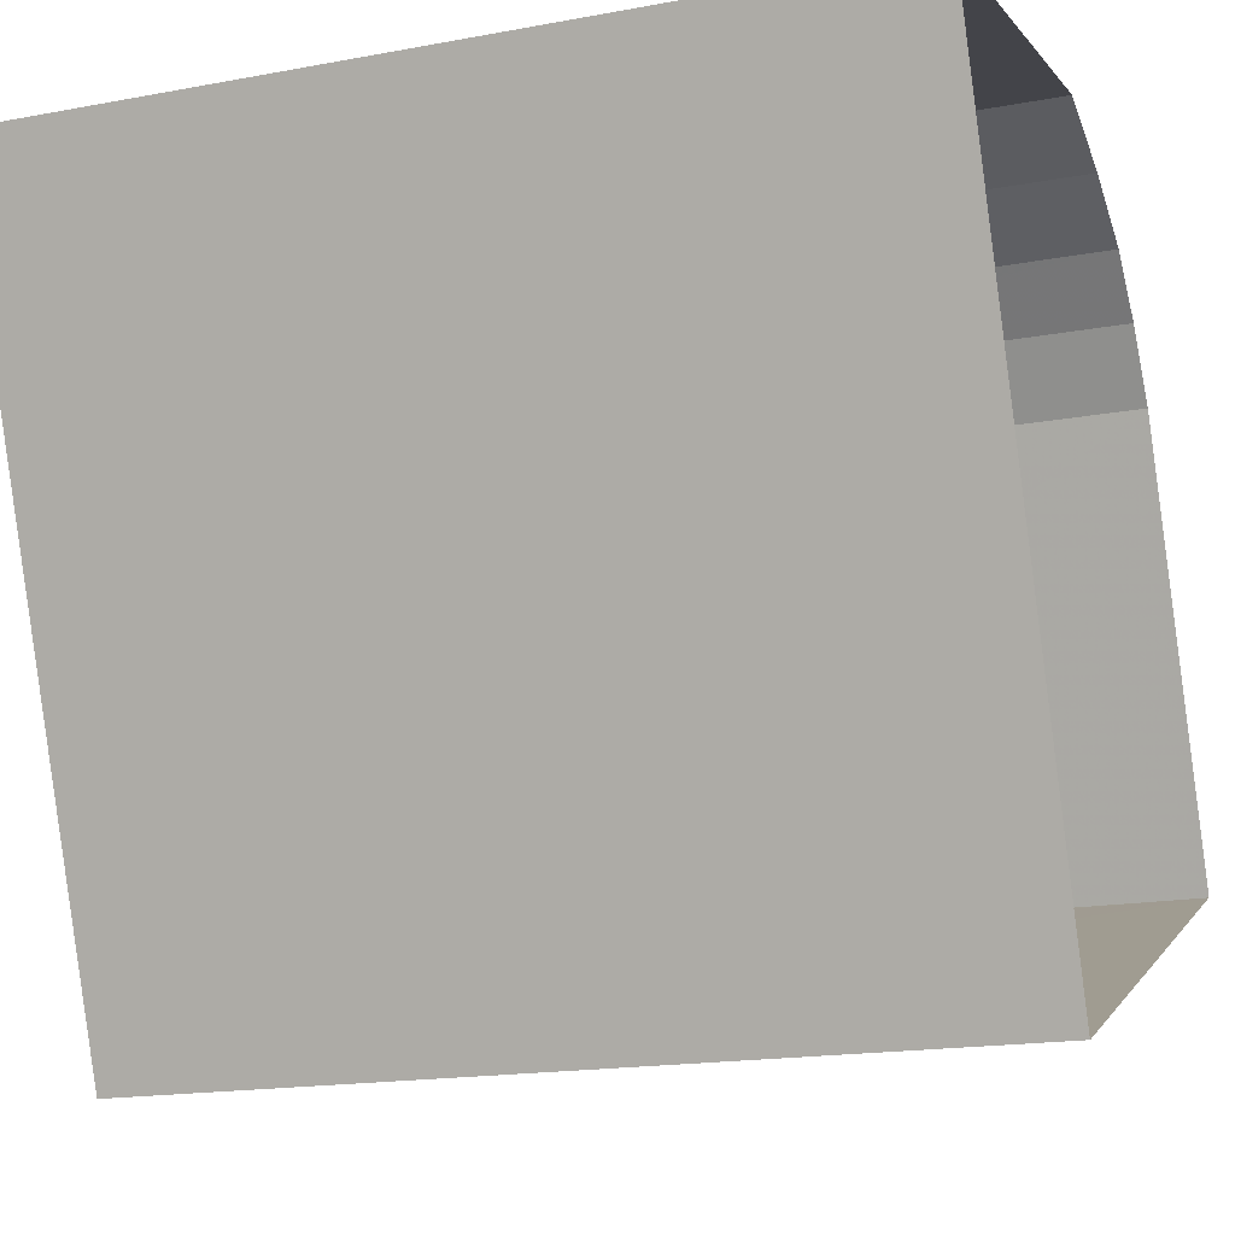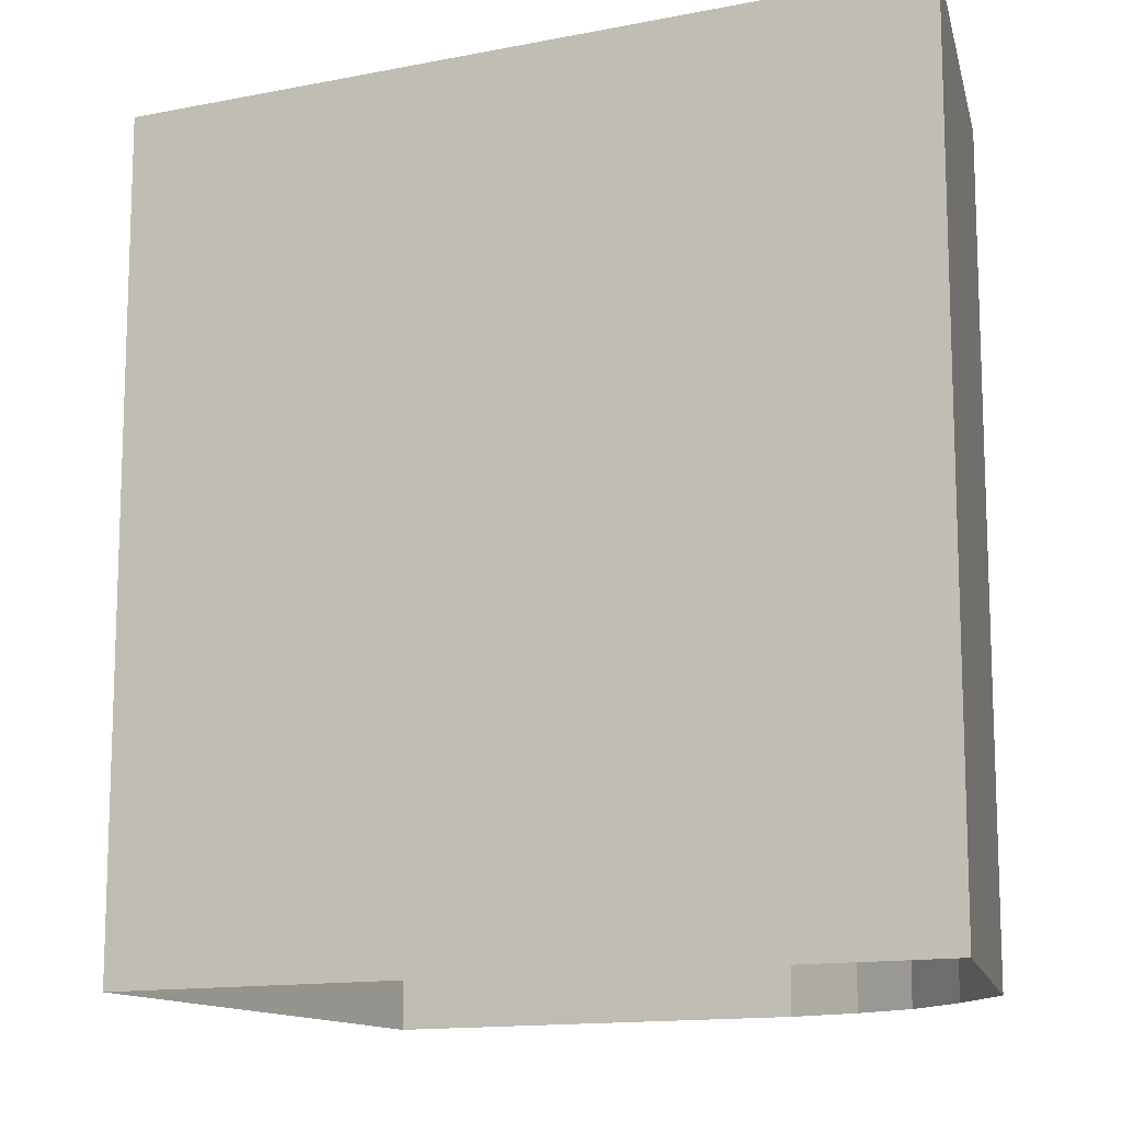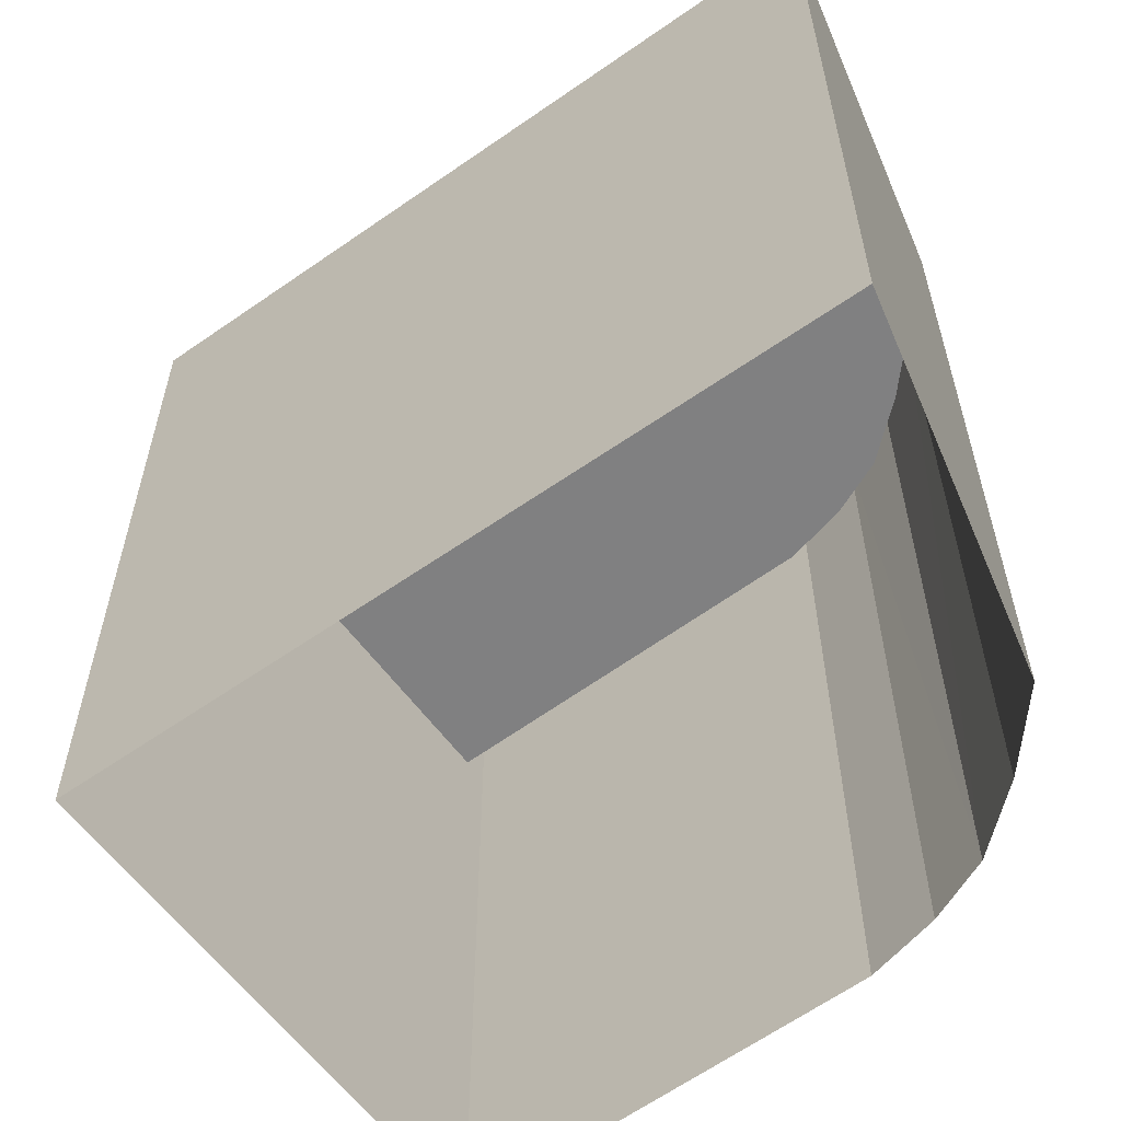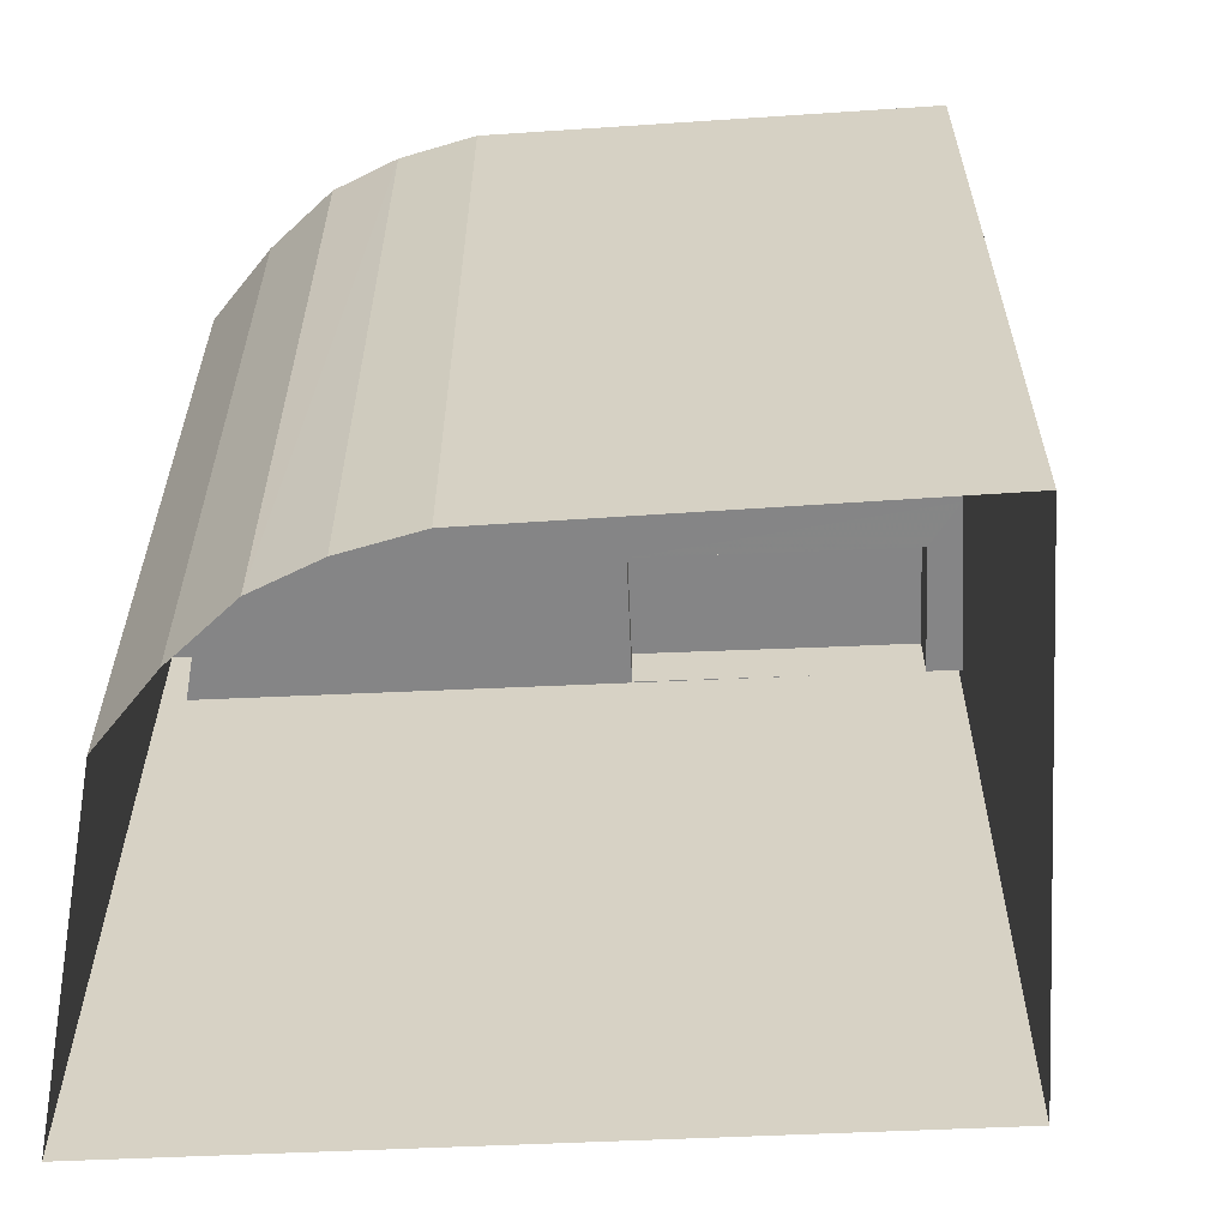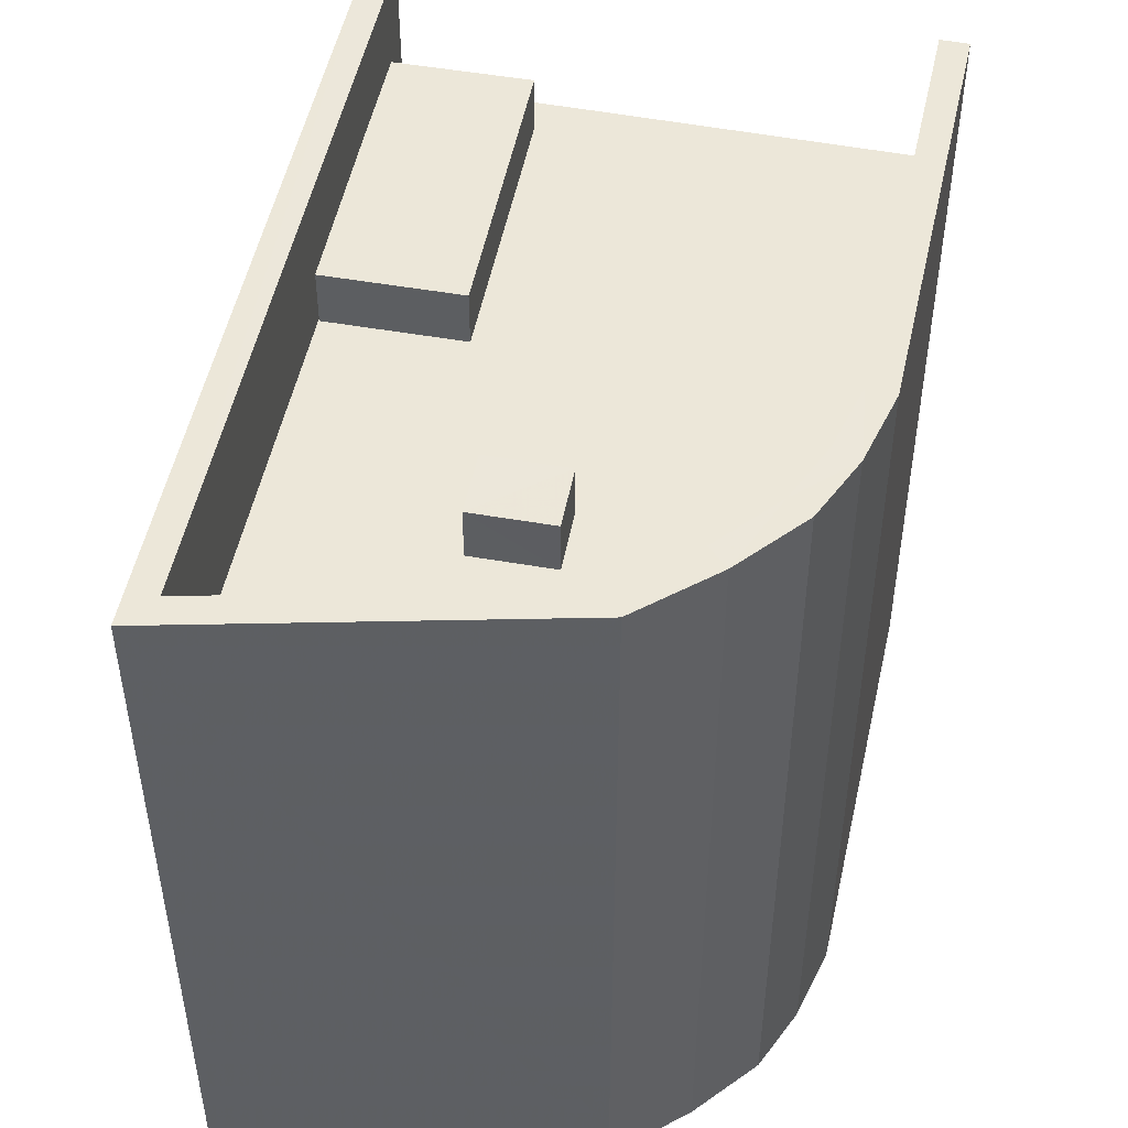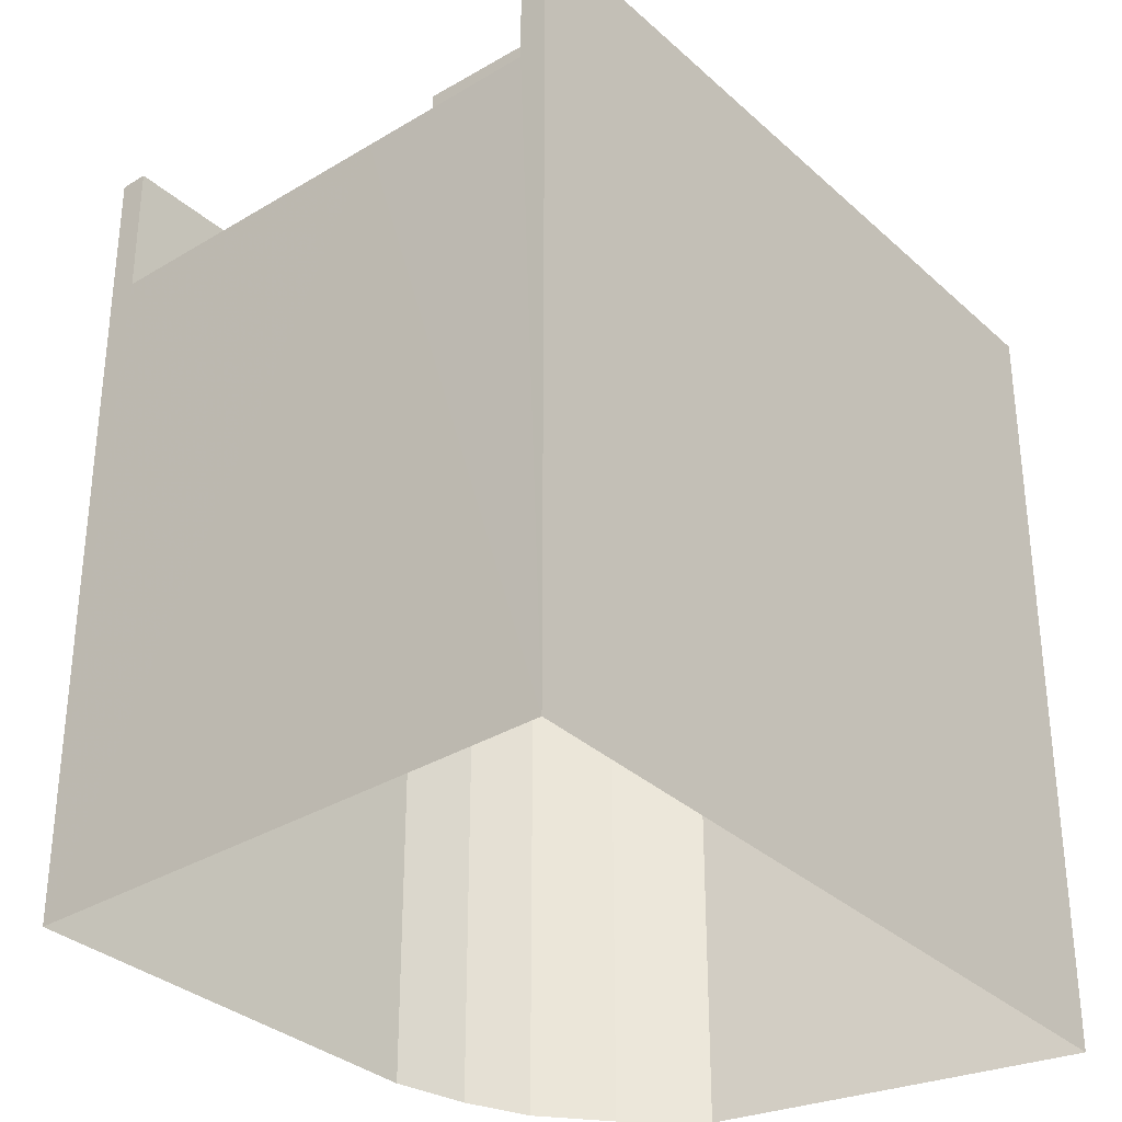
<metadata>
{"format":"obj","ext":"obj","renderer":"f3d","projection":"perspective","resolution":1024,"background":"white","views":[{"elev":-16.9,"azim":110.8,"up":"+Y"},{"elev":-13.1,"azim":93.5,"up":"+Z"},{"elev":-60.1,"azim":104.4,"up":"+Z"},{"elev":-61.9,"azim":-108.7,"up":"+Z"},{"elev":50.0,"azim":170.0,"up":"+Z"},{"elev":-33.4,"azim":17.8,"up":"+Z"}]}
</metadata>
<code>
v -1.213e+04 -3.766e+04 17.08
v -1.212e+04 -3.765e+04 17.08
v -1.211e+04 -3.766e+04 17.08
v -1.212e+04 -3.765e+04 17.08
v -1.212e+04 -3.765e+04 17.08
v -1.211e+04 -3.765e+04 17.08
v -1.212e+04 -3.765e+04 17.08
v -1.212e+04 -3.765e+04 17.08
v -1.211e+04 -3.765e+04 32.99
v -1.212e+04 -3.765e+04 32.99
v -1.211e+04 -3.765e+04 32.99
v -1.212e+04 -3.765e+04 32.99
v -1.211e+04 -3.765e+04 31.81
v -1.211e+04 -3.765e+04 31.81
v -1.211e+04 -3.765e+04 31.81
v -1.211e+04 -3.766e+04 31.81
v -1.211e+04 -3.766e+04 31.81
v -1.212e+04 -3.766e+04 31.81
v -1.211e+04 -3.766e+04 31.81
v -1.212e+04 -3.766e+04 31.81
v -1.211e+04 -3.766e+04 31.81
v -1.211e+04 -3.765e+04 31.81
v -1.211e+04 -3.766e+04 31.81
v -1.212e+04 -3.765e+04 31.81
v -1.212e+04 -3.765e+04 31.81
v -1.212e+04 -3.765e+04 31.81
v -1.212e+04 -3.766e+04 31.81
v -1.212e+04 -3.765e+04 31.81
v -1.212e+04 -3.765e+04 31.81
v -1.212e+04 -3.765e+04 31.81
v -1.212e+04 -3.765e+04 31.81
v -1.213e+04 -3.766e+04 34.81
v -1.212e+04 -3.766e+04 34.81
v -1.212e+04 -3.765e+04 34.81
v -1.212e+04 -3.765e+04 34.81
v -1.211e+04 -3.766e+04 34.81
v -1.211e+04 -3.765e+04 34.81
v -1.211e+04 -3.765e+04 34.81
v -1.211e+04 -3.766e+04 34.81
v -1.212e+04 -3.765e+04 34.81
v -1.212e+04 -3.765e+04 34.81
v -1.212e+04 -3.765e+04 34.81
v -1.212e+04 -3.765e+04 34.81
v -1.212e+04 -3.765e+04 34.81
v -1.212e+04 -3.765e+04 34.81
v -1.212e+04 -3.765e+04 34.81
v -1.212e+04 -3.765e+04 34.81
v -1.211e+04 -3.766e+04 33.03
v -1.212e+04 -3.766e+04 33.03
v -1.211e+04 -3.766e+04 33.03
v -1.211e+04 -3.766e+04 33.03
v -1.211e+04 -3.766e+04 33.03
f 1 2 3
f 2 4 5
f 6 3 7
f 4 8 5
f 7 3 5
f 3 2 5
f 9 10 11
f 9 12 10
f 13 14 15
f 15 16 17
f 18 19 20
f 20 19 21
f 22 16 14
f 23 22 18
f 23 18 20
f 23 16 22
f 14 16 15
f 13 24 25
f 26 18 22
f 27 18 28
f 24 29 25
f 14 13 25
f 25 29 30
f 31 28 26
f 30 31 26
f 25 30 26
f 26 28 18
f 32 33 34
f 32 34 35
f 36 37 38
f 39 36 38
f 40 35 34
f 38 37 41
f 42 43 40
f 44 45 41
f 44 43 42
f 44 46 45
f 47 40 34
f 45 38 41
f 44 42 46
f 47 42 40
f 48 49 50
f 48 50 51
f 49 52 50
f 26 11 10
f 26 22 11
f 25 10 12
f 25 26 10
f 25 12 9
f 14 25 9
f 14 9 11
f 22 14 11
f 1 3 18
f 19 3 36
f 32 1 27
f 32 27 33
f 19 36 39
f 18 3 19
f 27 1 18
f 2 35 40
f 4 2 40
f 8 4 40
f 43 8 40
f 44 8 43
f 44 5 8
f 7 5 44
f 41 7 44
f 37 7 41
f 37 6 7
f 36 3 6
f 37 36 6
f 2 32 35
f 2 1 32
f 33 27 28
f 34 33 28
f 34 28 31
f 47 34 31
f 47 31 30
f 42 47 30
f 46 30 29
f 46 42 30
f 45 29 24
f 45 46 29
f 15 38 13
f 13 45 24
f 13 38 45
f 21 19 52
f 19 39 52
f 17 50 15
f 50 39 38
f 52 39 50
f 15 50 38
f 20 52 49
f 20 21 52
f 23 20 49
f 48 23 49
f 51 23 48
f 51 16 23
f 50 17 16
f 51 50 16

</code>
